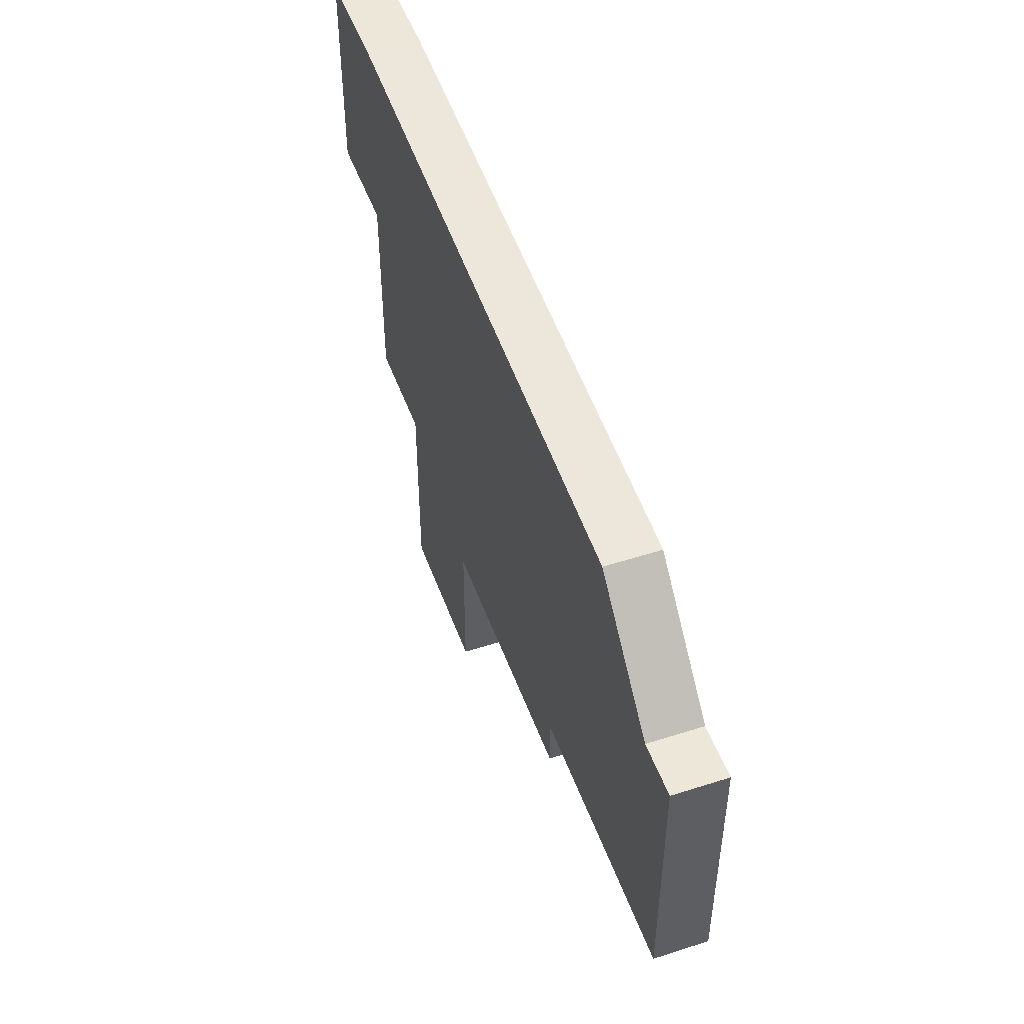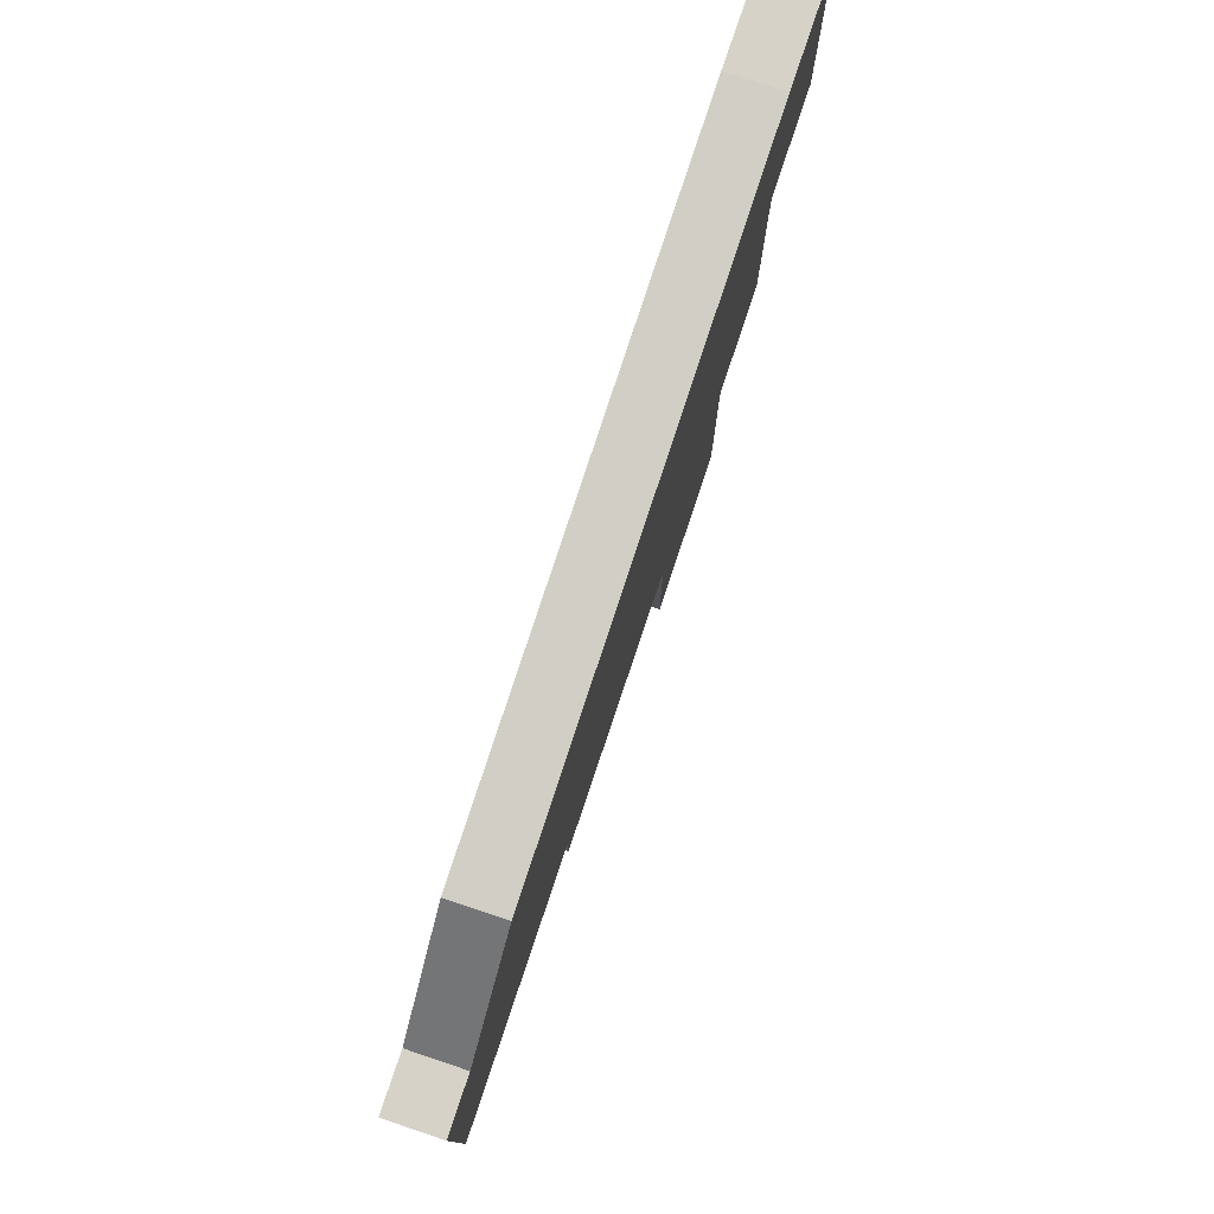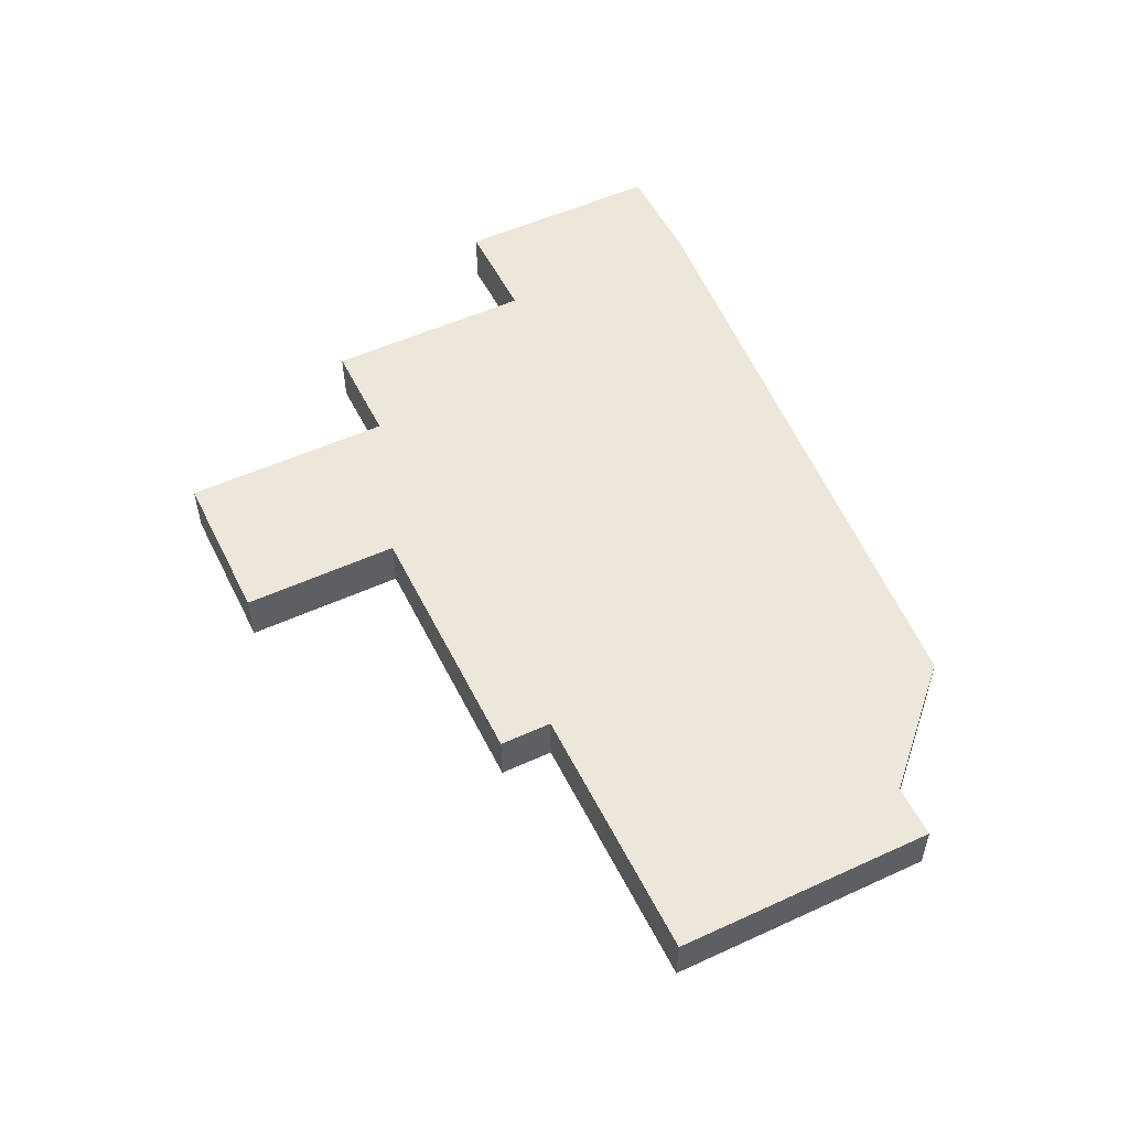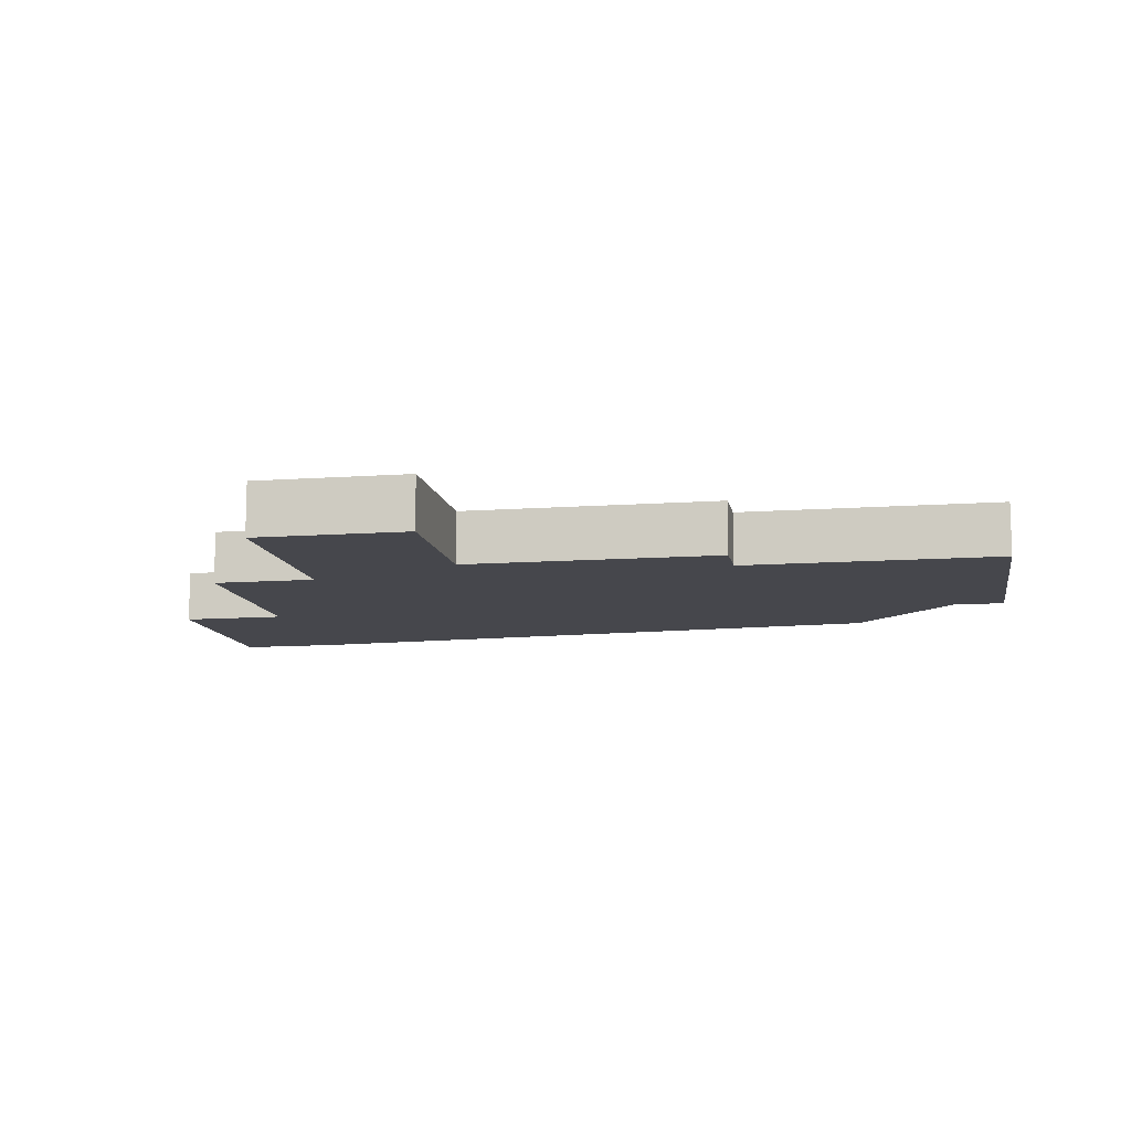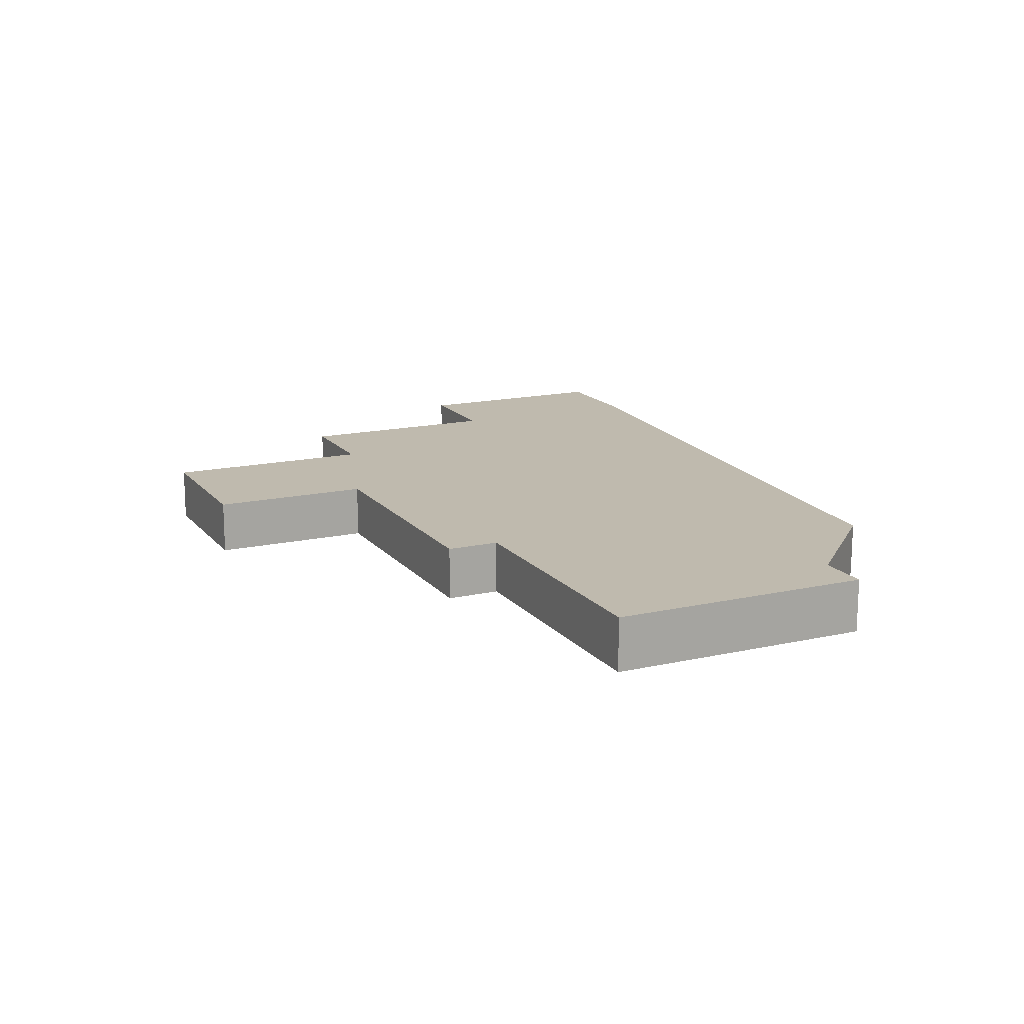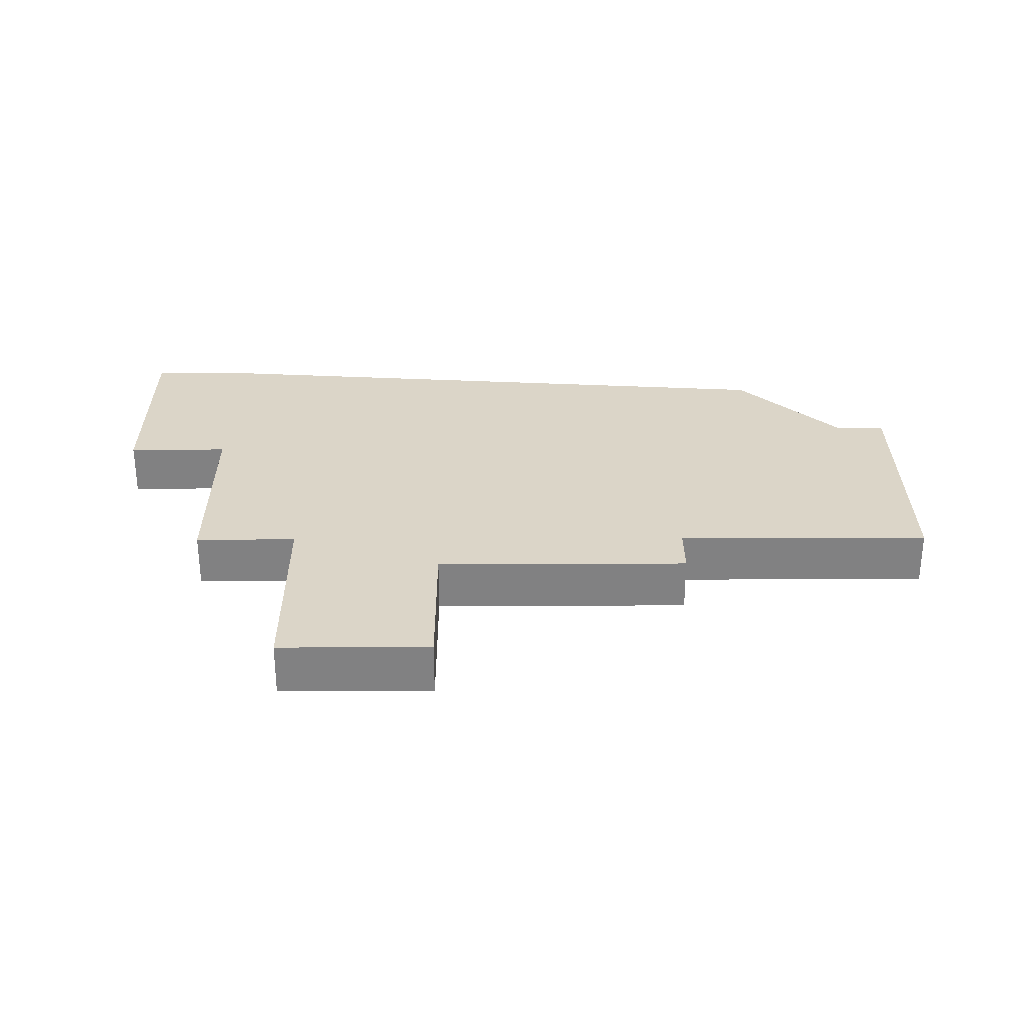
<metadata>
{"format":"obj","ext":"obj","renderer":"f3d","projection":"perspective","resolution":1024,"background":"white","views":[{"elev":49.6,"azim":70.4,"up":"+Y"},{"elev":77.7,"azim":108.5,"up":"+Y"},{"elev":53.0,"azim":63.9,"up":"+Z"},{"elev":-10.9,"azim":10.2,"up":"+Z"},{"elev":15.6,"azim":64.6,"up":"+Z"},{"elev":29.6,"azim":-0.3,"up":"+Z"}]}
</metadata>
<code>
v 2956 -614 0
v 2956 -614 1
v 2956 -619 0
v 2956 -619 1
v 2939 -615 0
v 2939 -615 1
v 2939 -611 0
v 2939 -611 1
v 2955 -614 0
v 2955 -614 1
v 2946 -620 0
v 2946 -620 1
v 2946 -623 0
v 2946 -623 1
v 2953 -612 0
v 2953 -612 1
v 2943 -621 0
v 2943 -621 1
v 2943 -623 0
v 2943 -623 1
v 2943 -619 0
v 2943 -619 1
v 2951 -620 0
v 2951 -620 1
v 2951 -619 0
v 2951 -619 1
v 2941 -615 0
v 2941 -615 1
v 2941 -619 0
v 2941 -619 1
v 2941 -611 0
v 2941 -611 1
f 11 17 21
f 17 13 19
f 27 21 29
f 27 5 7
f 7 31 27
f 27 31 15
f 11 21 27
f 17 11 13
f 11 25 23
f 15 25 11
f 9 25 15
f 9 1 3
f 9 3 25
f 27 15 11
f 22 18 12
f 20 14 18
f 30 22 28
f 8 6 28
f 28 32 8
f 16 32 28
f 28 22 12
f 14 12 18
f 24 26 12
f 12 26 16
f 16 26 10
f 4 2 10
f 26 4 10
f 12 16 28
f 8 32 7
f 7 32 31
f 6 8 5
f 5 8 7
f 28 6 27
f 27 6 5
f 30 28 29
f 29 28 27
f 22 30 21
f 21 30 29
f 18 22 17
f 17 22 21
f 20 18 19
f 19 18 17
f 14 20 13
f 13 20 19
f 12 14 11
f 11 14 13
f 24 12 23
f 23 12 11
f 26 24 25
f 25 24 23
f 4 26 3
f 3 26 25
f 2 4 1
f 1 4 3
f 10 2 9
f 9 2 1
f 32 16 31
f 31 16 15
f 16 10 15
f 15 10 9

</code>
